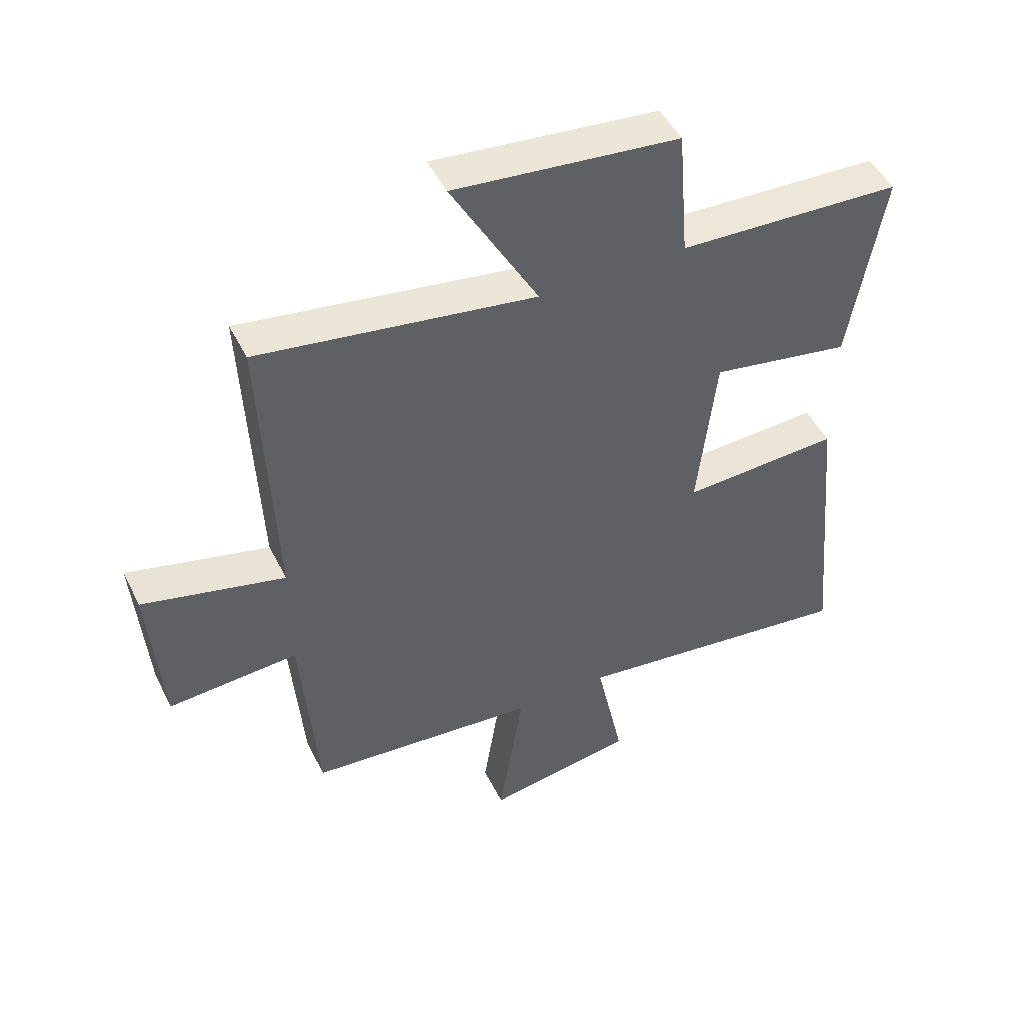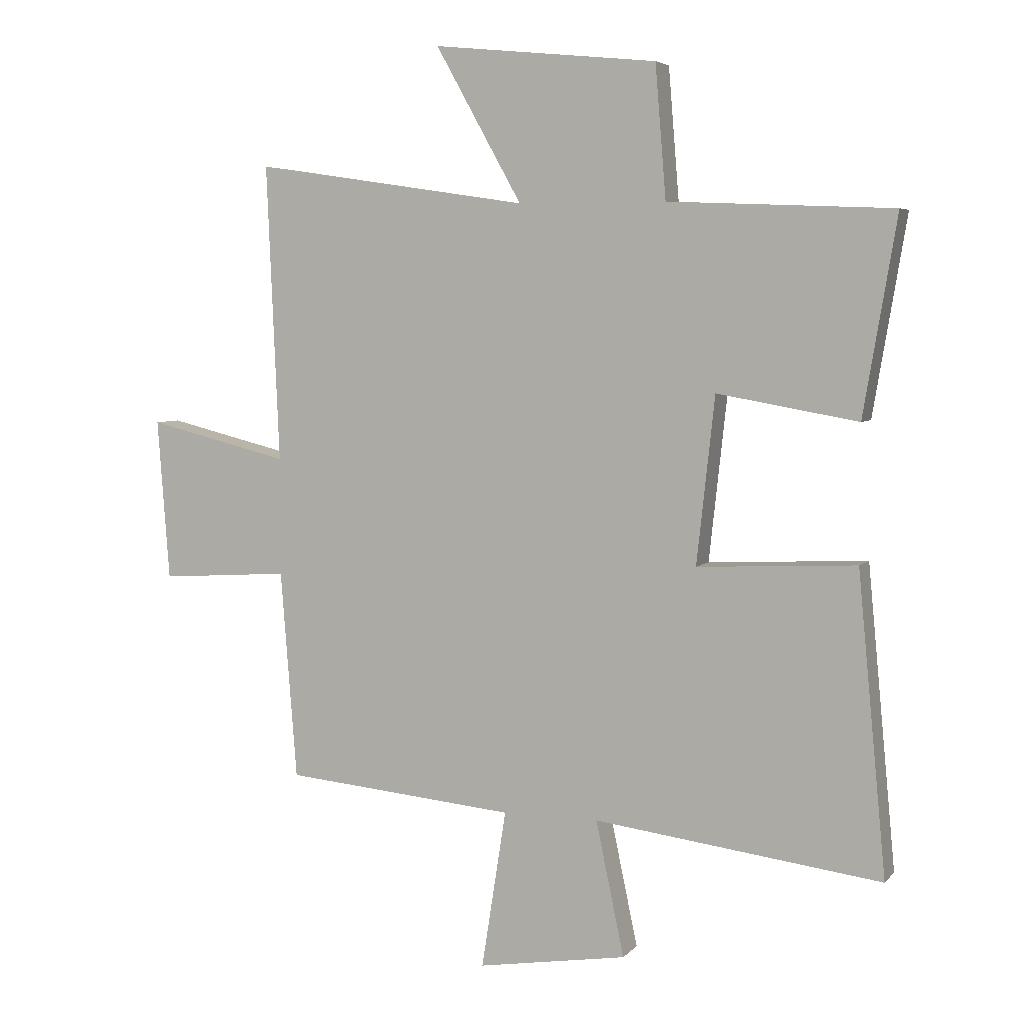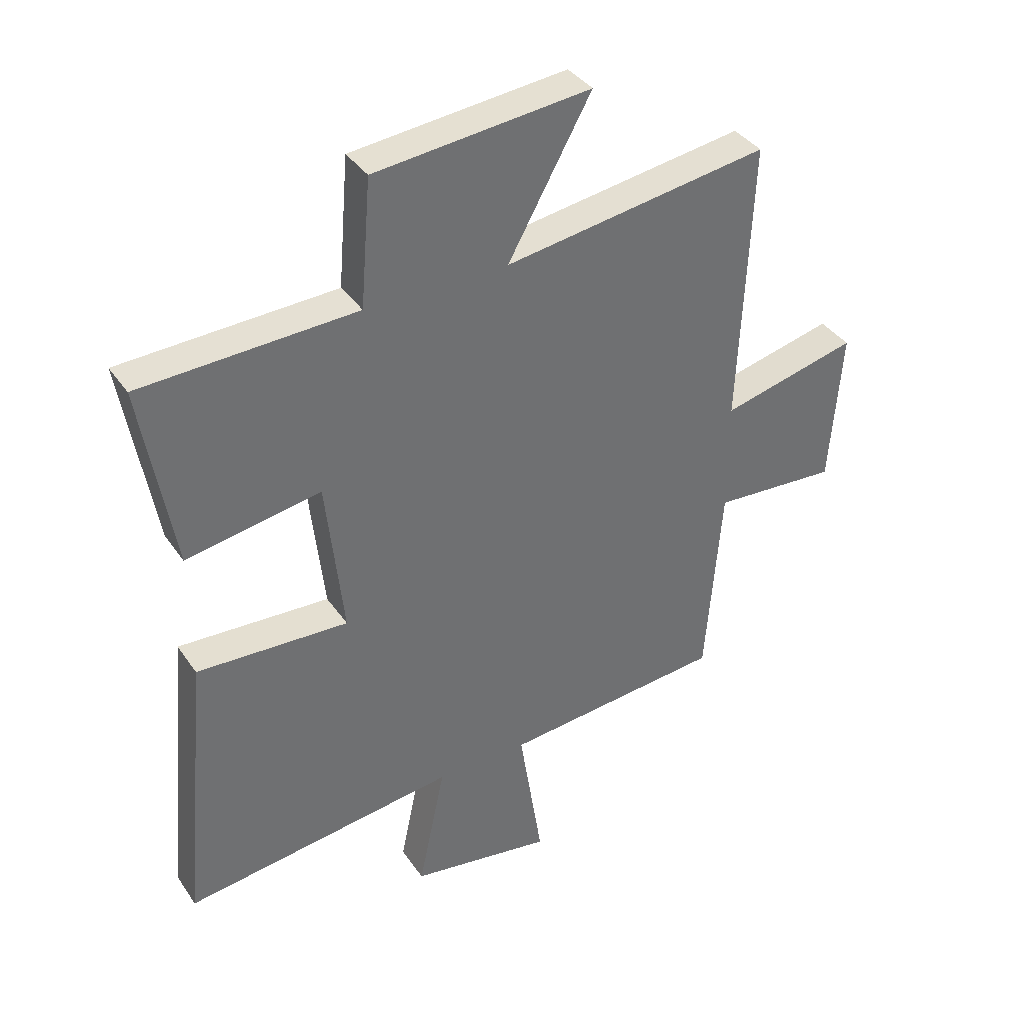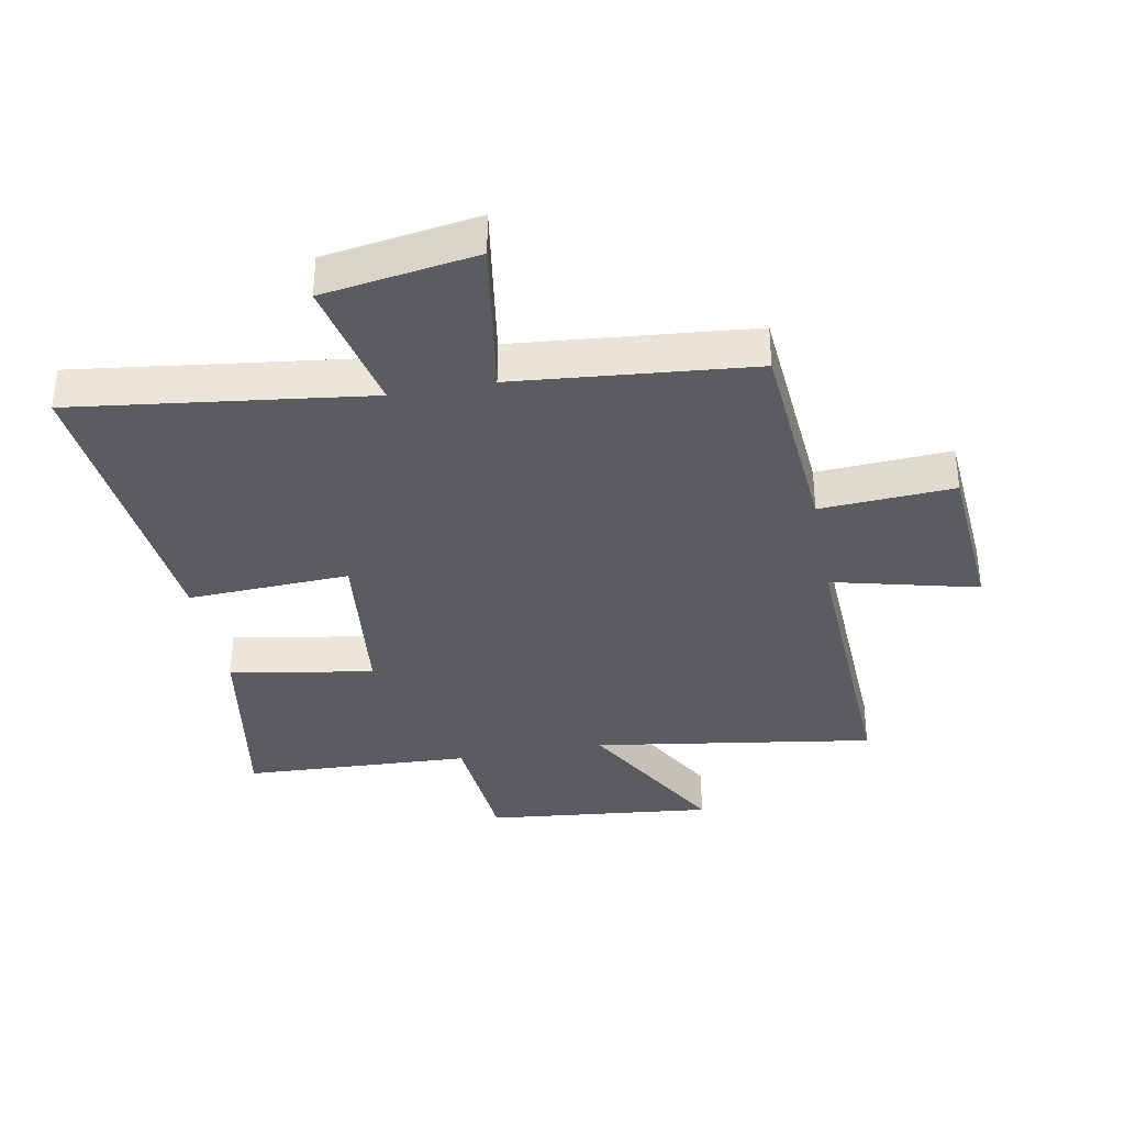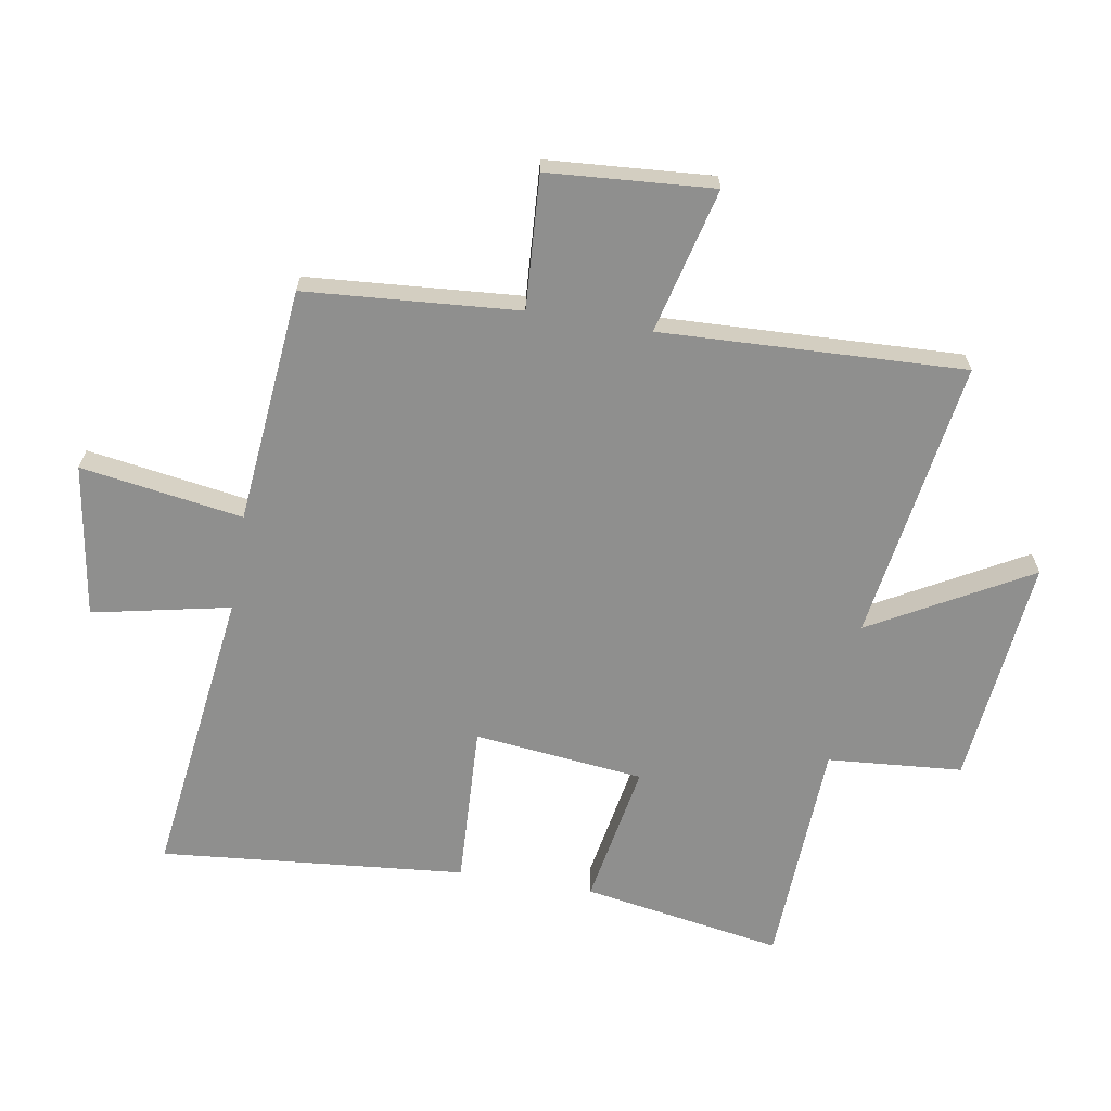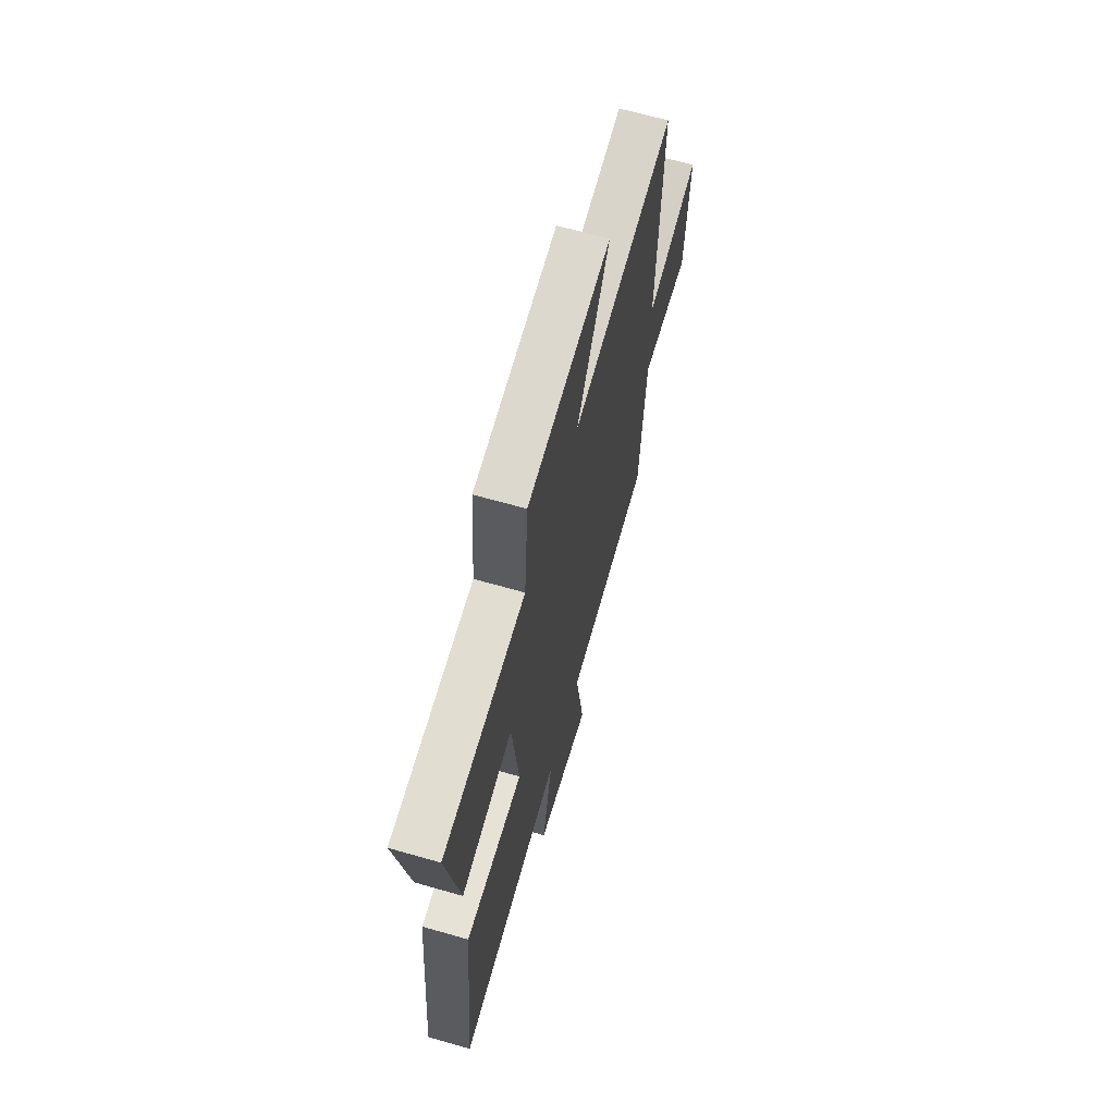
<metadata>
{"format":"obj","ext":"obj","renderer":"f3d","projection":"perspective","resolution":1024,"background":"white","views":[{"elev":48.3,"azim":-25.7,"up":"+Z"},{"elev":5.1,"azim":21.3,"up":"+Z"},{"elev":37.6,"azim":149.6,"up":"+Z"},{"elev":-35.3,"azim":-169.5,"up":"+Y"},{"elev":-65.3,"azim":-99.7,"up":"+Y"},{"elev":66.1,"azim":106.0,"up":"+Z"}]}
</metadata>
<code>
v -0.473 0.07 -0.465
v -0.5 0.07 -0.119
v -0.716 0.07 -0.133
v -0.736 0.07 0.135
v -0.5 0.07 0.077
v -0.521 0.07 0.569
v -0.063 0.07 0.5
v -0.207 0.07 0.757
v 0.165 0.07 0.719
v 0.183 0.07 0.5
v 0.555 0.07 0.484
v 0.5 0.07 0.158
v 0.267 0.07 0.199
v 0.237 0.07 -0.077
v 0.5 0.07 -0.064
v 0.547 0.07 -0.56
v 0.071 0.07 -0.5
v 0.118 0.07 -0.723
v -0.13 0.07 -0.763
v -0.089 0.07 -0.5
v -0.473 0 -0.465
v -0.5 0 -0.119
v -0.716 0 -0.133
v -0.736 0 0.135
v -0.5 0 0.077
v -0.521 0 0.569
v -0.063 0 0.5
v -0.207 0 0.757
v 0.165 0 0.719
v 0.183 0 0.5
v 0.555 0 0.484
v 0.5 0 0.158
v 0.267 0 0.199
v 0.237 0 -0.077
v 0.5 0 -0.064
v 0.547 0 -0.56
v 0.071 0 -0.5
v 0.118 0 -0.723
v -0.13 0 -0.763
v -0.089 0 -0.5
f 17 18 19 20
f 17 20 1 2
f 16 17 2
f 15 16 2
f 14 15 2
f 13 14 2
f 10 11 12 13
f 10 13 2 3
f 7 8 9 10
f 7 10 3
f 5 6 7
f 5 7 3
f 3 4 5
f 40 39 38 37
f 22 21 40 37
f 22 37 36
f 22 36 35
f 22 35 34
f 22 34 33
f 33 32 31 30
f 23 22 33 30
f 30 29 28 27
f 23 30 27
f 27 26 25
f 23 27 25
f 25 24 23
f 1 21 22 2
f 2 22 23 3
f 3 23 24 4
f 4 24 25 5
f 5 25 26 6
f 6 26 27 7
f 7 27 28 8
f 8 28 29 9
f 9 29 30 10
f 10 30 31 11
f 11 31 32 12
f 12 32 33 13
f 13 33 34 14
f 14 34 35 15
f 15 35 36 16
f 16 36 37 17
f 17 37 38 18
f 18 38 39 19
f 19 39 40 20
f 20 40 21 1

</code>
